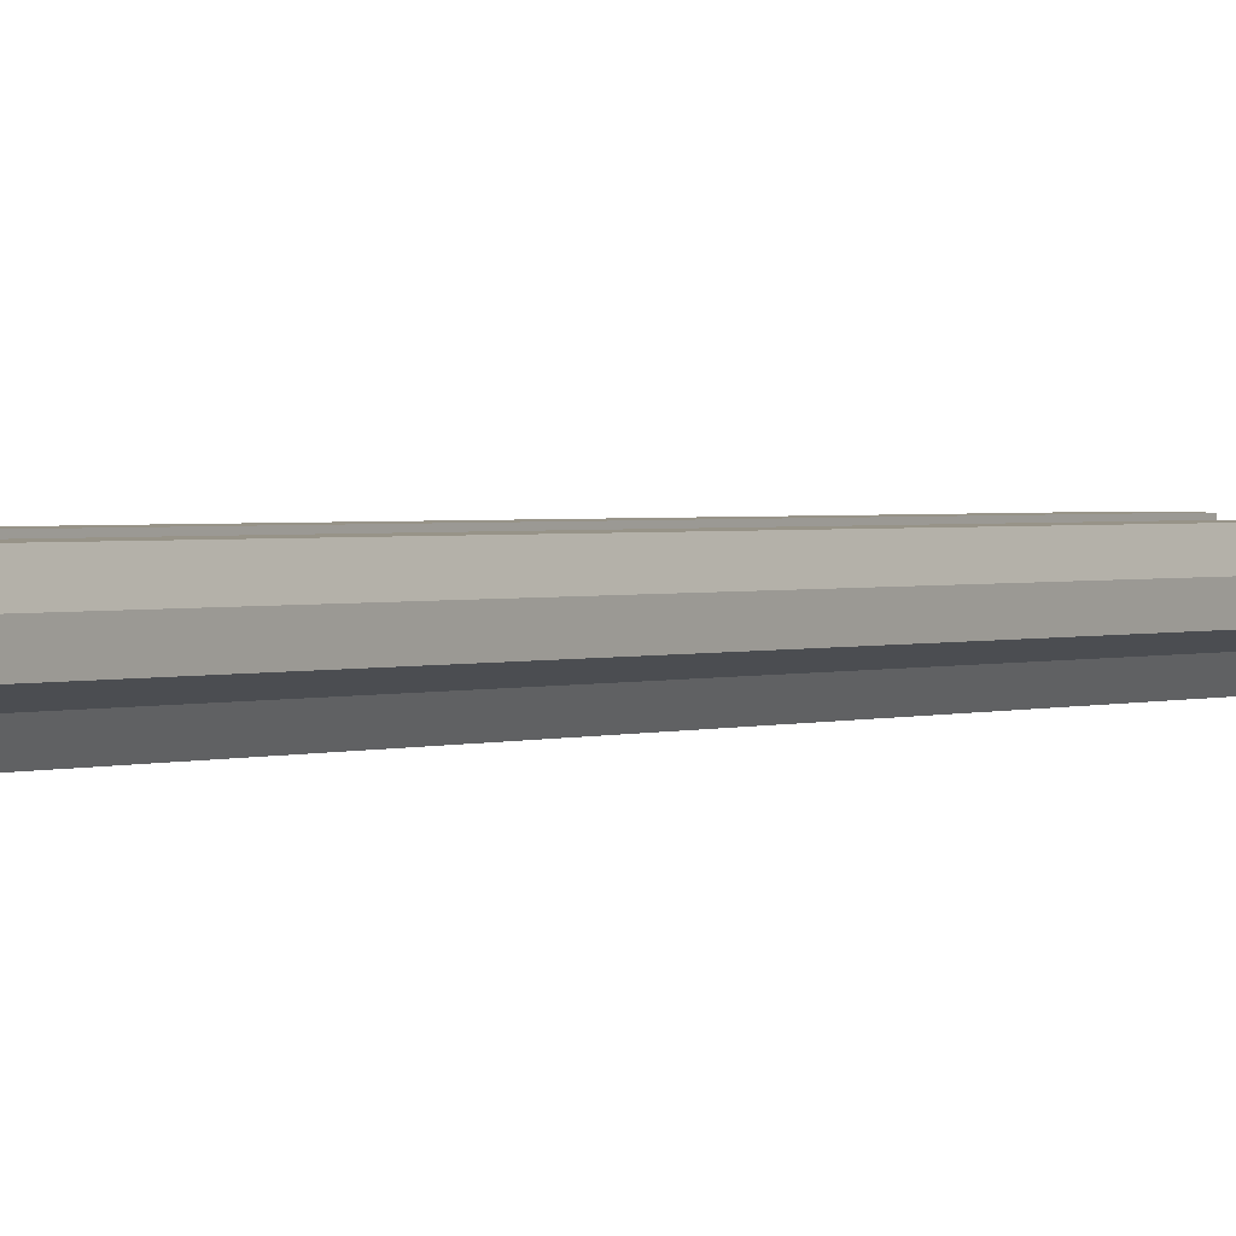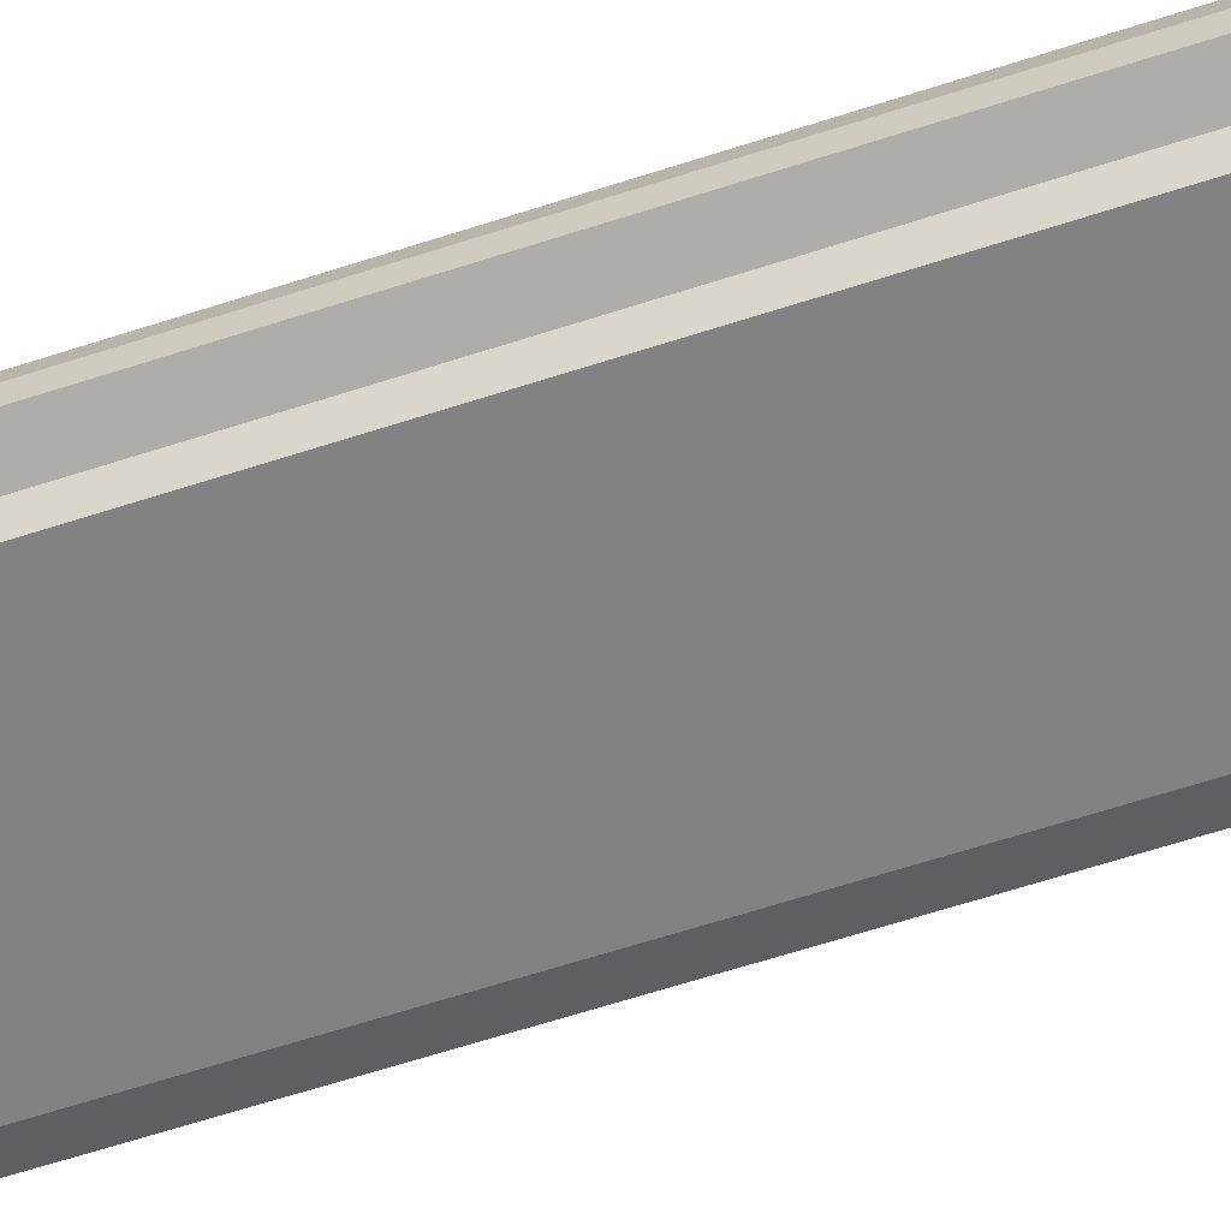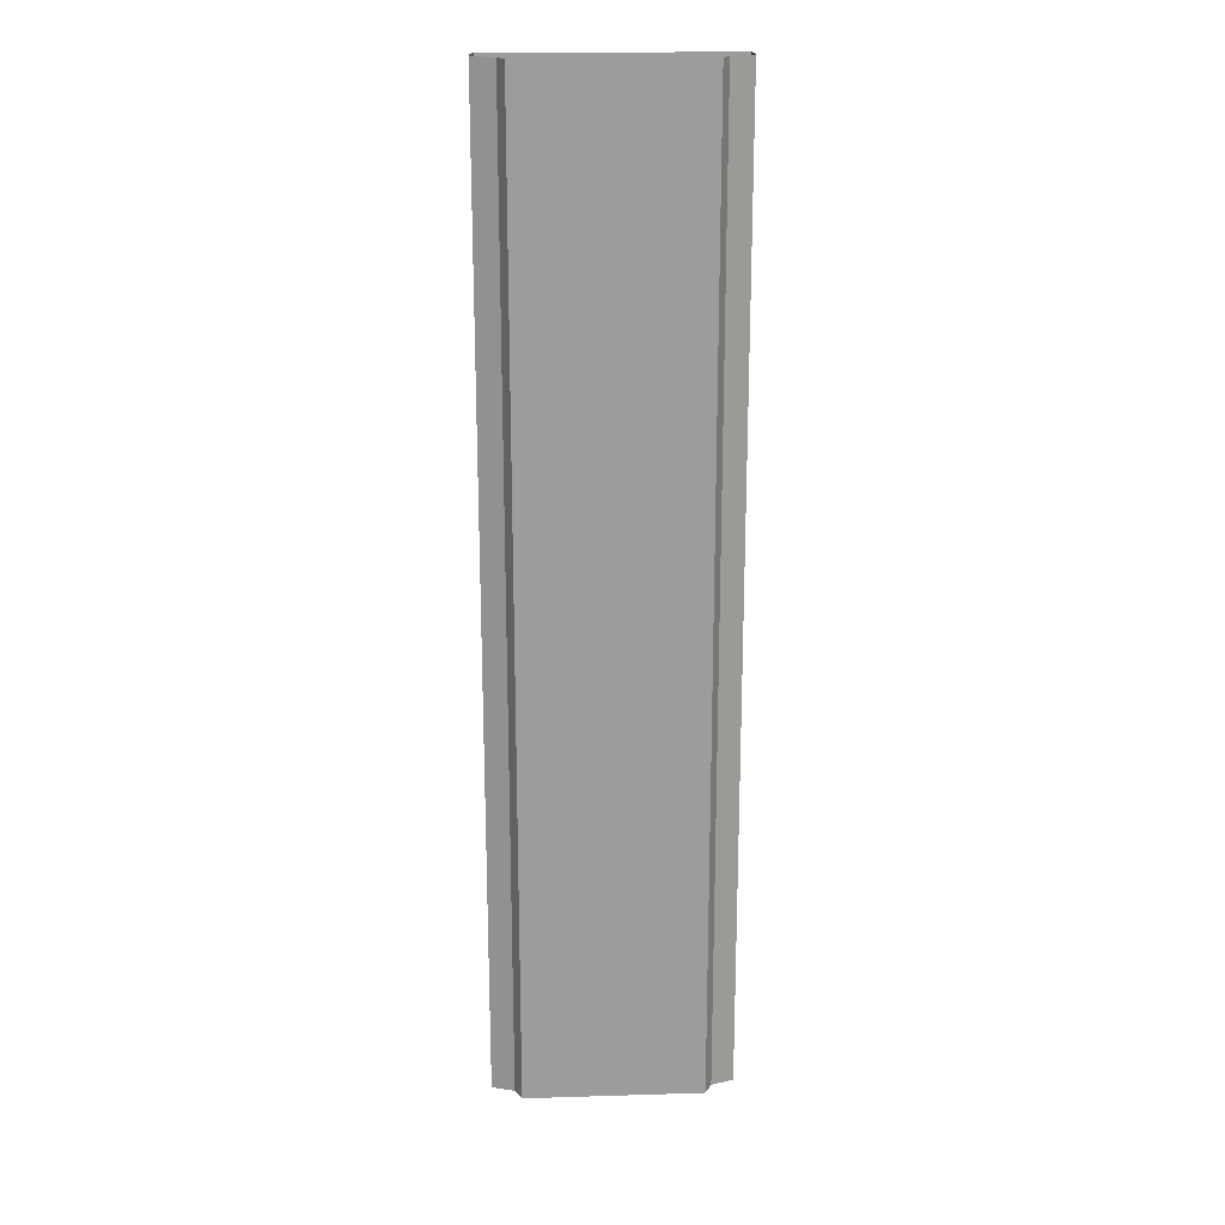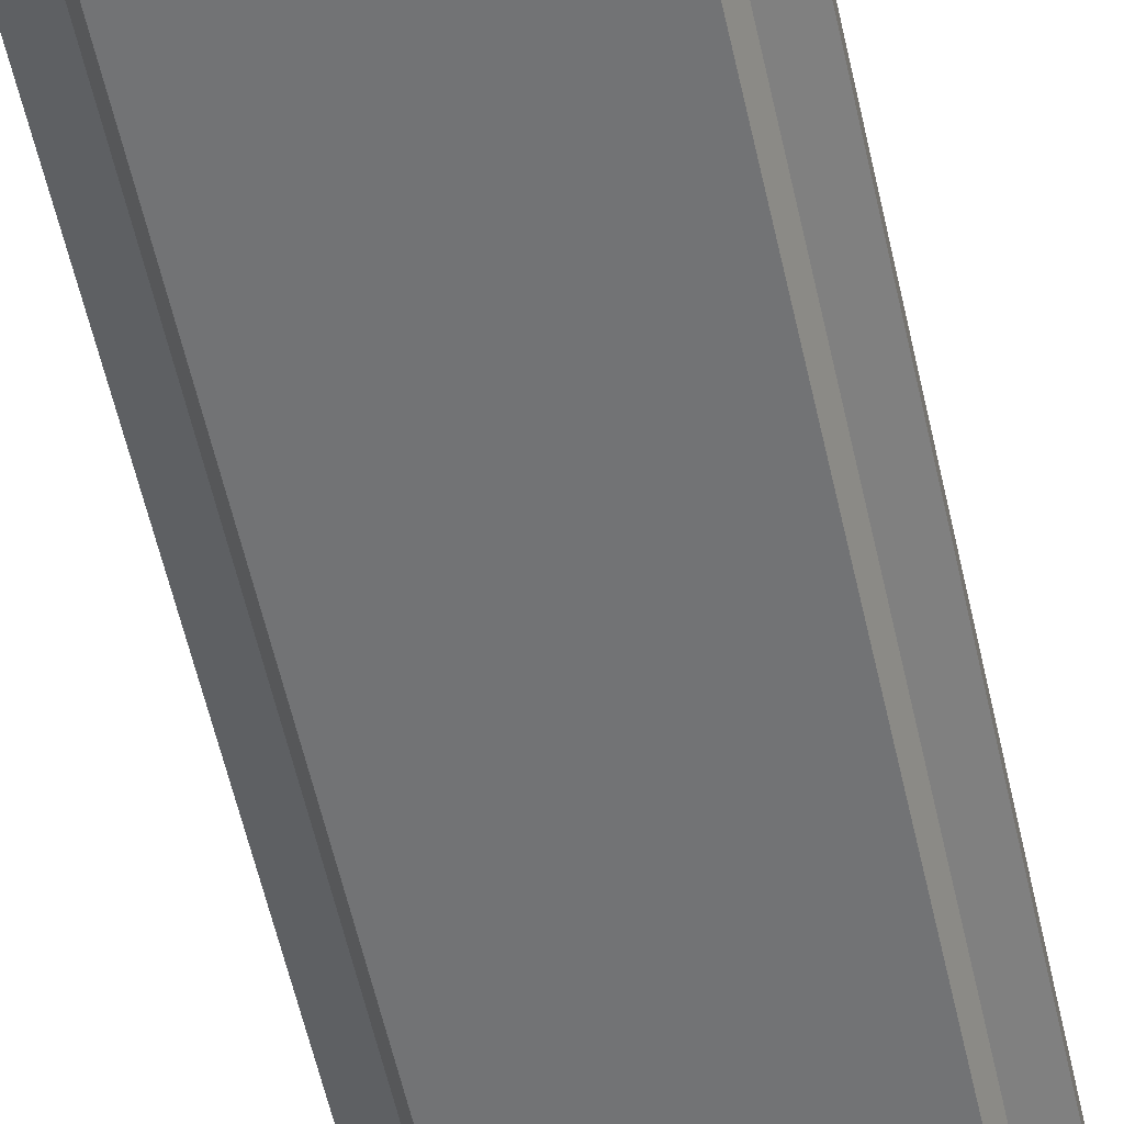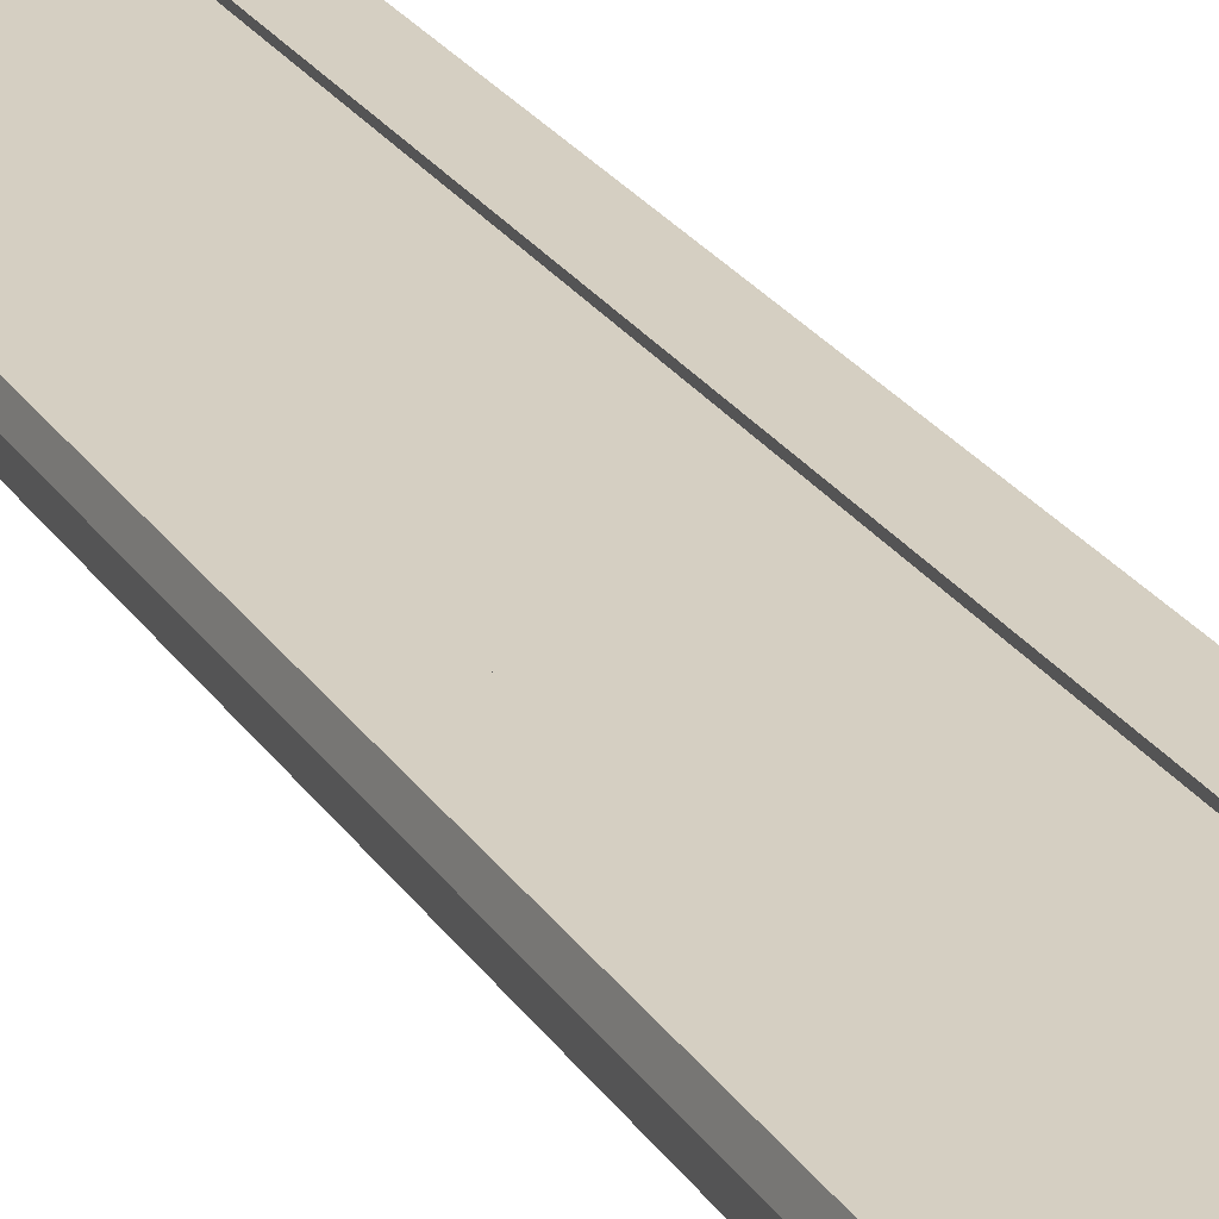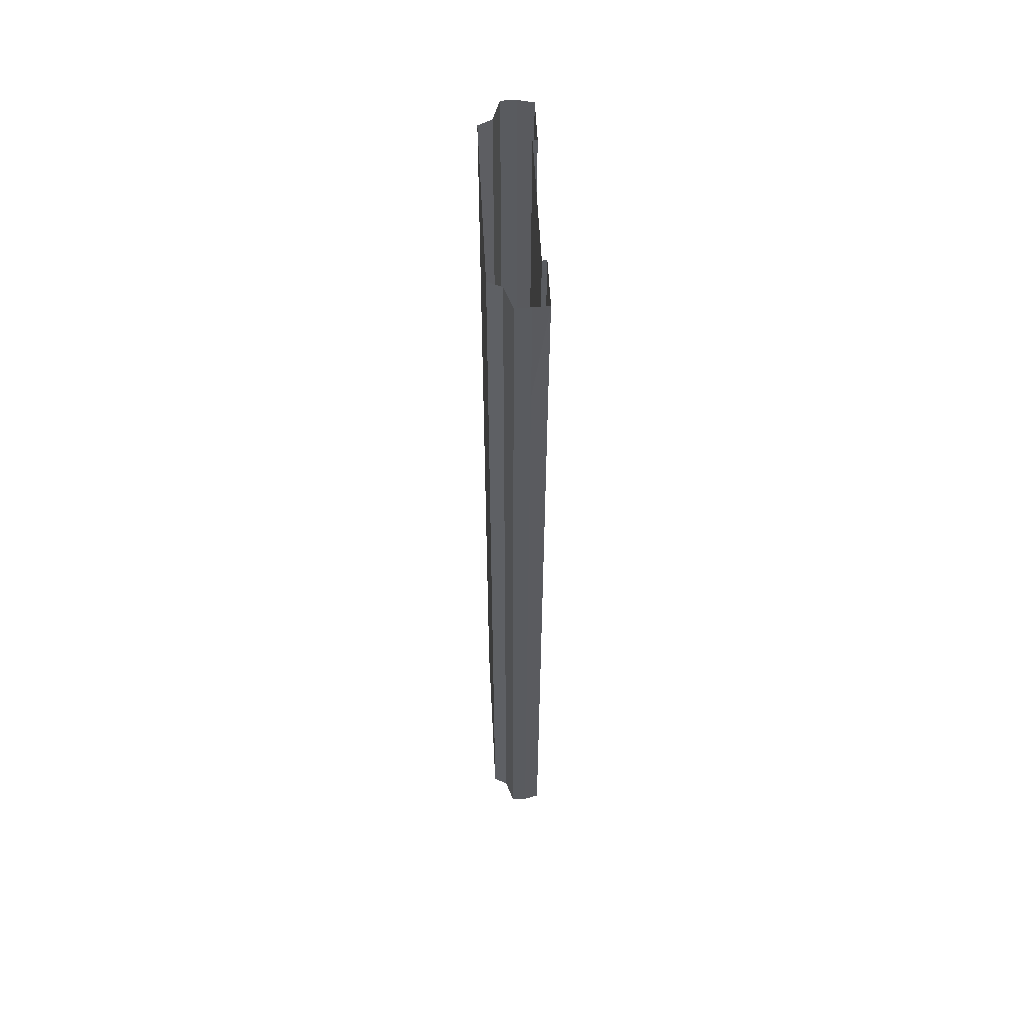
<metadata>
{"format":"obj","ext":"obj","renderer":"f3d","projection":"perspective","resolution":1024,"background":"white","views":[{"elev":1.3,"azim":-147.5,"up":"+Y"},{"elev":-60.9,"azim":108.6,"up":"+Y"},{"elev":20.2,"azim":-3.2,"up":"+Z"},{"elev":-55.8,"azim":12.3,"up":"+Y"},{"elev":25.9,"azim":153.8,"up":"+Y"},{"elev":57.1,"azim":87.1,"up":"+Z"}]}
</metadata>
<code>
v -4.5 -0.3 32
v 0 -0.3 32
v -4.5 -0.3 -32
v 0 -0.3 -32
v -4.5 -6e-06 32
v -4.5 -6e-06 -32
v -7.5 -6e-06 32
v -7.5 -6e-06 -32
v -7.742 -1 32
v -7.742 -1 -32
v -7.742 -2 32
v -7.742 -2 -32
v -6.267 -2.5 32
v -6.267 -2.5 -32
v -5.82 -3.394 32
v -5.82 -3.394 -32
v 0 -3.394 32
v 0 -3.394 -32
v 4.5 -0.3 32
v 4.5 -0.3 -32
v 4.5 -6e-06 32
v 4.5 -6e-06 -32
v 7.7 -6e-06 32
v 7.5 -6e-06 -32
v 7.742 -1 32
v 7.742 -1 -32
v 7.742 -2 32
v 7.742 -2 -32
v 6.267 -2.5 32
v 6.267 -2.5 -32
v 5.82 -3.394 32
v 5.82 -3.394 -32
v -4.5 -0.3 -24
v -4.5 -0.3 -16
v -4.5 -0.3 -8
v -4.5 -0.3 0
v -4.5 -0.3 8
v -4.5 -0.3 16
v -4.5 -0.3 24
v 0 -0.3 24
v 0 -0.3 16
v 0 -0.3 8
v 0 -0.3 0
v 0 -0.3 -8
v 0 -0.3 -16
v 0 -0.3 -24
v -4.5 -6e-06 -24
v -4.5 -6e-06 -16
v -4.5 -6e-06 -8
v -4.5 -6e-06 0
v -4.5 -6e-06 8
v -4.5 -6e-06 16
v -4.5 -6e-06 24
v -7.5 -6e-06 -24
v -7.5 -6e-06 -16
v -7.5 -6e-06 -8
v -7.5 -6e-06 0
v -7.5 -6e-06 8
v -7.5 -6e-06 16
v -7.5 -6e-06 24
v -7.742 -1 -24
v -7.742 -1 -16
v -7.742 -1 -8
v -7.742 -1 0
v -7.742 -1 8
v -7.742 -1 16
v -7.742 -1 24
v -7.742 -2 -24
v -7.742 -2 -16
v -7.742 -2 -8
v -7.742 -2 0
v -7.742 -2 8
v -7.742 -2 16
v -7.742 -2 24
v -6.267 -2.5 -24
v -6.267 -2.5 -16
v -6.267 -2.5 -8
v -6.267 -2.5 0
v -6.267 -2.5 8
v -6.267 -2.5 16
v -6.267 -2.5 24
v -5.82 -3.394 -24
v -5.82 -3.394 -16
v -5.82 -3.394 -8
v -5.82 -3.394 0
v -5.82 -3.394 8
v -5.82 -3.394 16
v -5.82 -3.394 24
v 0 -3.394 -24
v 0 -3.394 -16
v 0 -3.394 -8
v 0 -3.394 0
v 0 -3.394 8
v 0 -3.394 16
v 0 -3.394 24
v 4.5 -0.3 -24
v 4.5 -0.3 -16
v 4.5 -0.3 -8
v 4.5 -0.3 0
v 4.5 -0.3 8
v 4.5 -0.3 16
v 4.5 -0.3 24
v 4.5 -6e-06 -24
v 4.5 -6e-06 -16
v 4.5 -6e-06 -8
v 4.5 -6e-06 0
v 4.5 -6e-06 8
v 4.5 -6e-06 16
v 4.5 -6e-06 24
v 7.5 -6e-06 -24
v 7.5 -6e-06 -16
v 7.5 -6e-06 -8
v 7.5 -6e-06 0
v 7.5 -6e-06 8
v 7.5 -6e-06 16
v 7.5 -6e-06 24
v 7.742 -1 -24
v 7.742 -1 -16
v 7.742 -1 -8
v 7.742 -1 0
v 7.742 -1 8
v 7.742 -1 16
v 7.742 -1 24
v 7.742 -2 -24
v 7.742 -2 -16
v 7.742 -2 -8
v 7.742 -2 0
v 7.742 -2 8
v 7.742 -2 16
v 7.742 -2 24
v 6.267 -2.5 -24
v 6.267 -2.5 -16
v 6.267 -2.5 -8
v 6.267 -2.5 0
v 6.267 -2.5 8
v 6.267 -2.5 16
v 6.267 -2.5 24
v 5.82 -3.394 -24
v 5.82 -3.394 -16
v 5.82 -3.394 -8
v 5.82 -3.394 0
v 5.82 -3.394 8
v 5.82 -3.394 16
v 5.82 -3.394 24
g
f 40 101 41
f 61 8 10
f 99 107 106
f 59 51 58
f 68 10 12
f 75 12 14
f 82 14 16
f 89 16 18
f 46 20 4
f 20 103 22
f 22 110 24
f 24 117 26
f 26 124 28
f 28 131 30
f 30 138 32
f 32 89 18
f 144 17 95
f 143 95 94
f 142 94 93
f 141 93 92
f 140 92 91
f 139 91 90
f 138 90 89
f 137 31 144
f 136 144 143
f 135 143 142
f 134 142 141
f 133 141 140
f 132 140 139
f 131 139 138
f 130 29 137
f 129 137 136
f 128 136 135
f 127 135 134
f 126 134 133
f 125 133 132
f 124 132 131
f 123 27 130
f 122 130 129
f 121 129 128
f 120 128 127
f 119 127 126
f 118 126 125
f 117 125 124
f 40 102 101
f 43 99 98
f 114 122 121
f 113 121 120
f 112 120 119
f 111 119 118
f 110 118 117
f 107 115 114
f 123 23 25
f 122 116 123
f 106 114 113
f 105 113 112
f 104 112 111
f 103 111 110
f 102 21 109
f 101 109 108
f 100 108 107
f 54 6 8
f 98 106 105
f 97 105 104
f 96 104 103
f 2 102 40
f 47 3 6
f 41 100 42
f 42 99 43
f 43 98 44
f 44 97 45
f 45 96 46
f 17 88 95
f 95 87 94
f 94 86 93
f 93 85 92
f 92 84 91
f 91 83 90
f 90 82 89
f 15 81 88
f 88 80 87
f 87 79 86
f 86 78 85
f 85 77 84
f 84 76 83
f 83 75 82
f 13 74 81
f 81 73 80
f 80 72 79
f 79 71 78
f 78 70 77
f 77 69 76
f 76 68 75
f 11 67 74
f 74 66 73
f 73 65 72
f 72 64 71
f 71 63 70
f 70 62 69
f 69 61 68
f 9 60 67
f 67 59 66
f 66 58 65
f 65 57 64
f 64 56 63
f 63 55 62
f 62 54 61
f 7 53 60
f 60 52 59
f 115 109 116
f 58 50 57
f 57 49 56
f 56 48 55
f 55 47 54
f 5 39 53
f 53 38 52
f 52 37 51
f 51 36 50
f 50 35 49
f 49 34 48
f 48 33 47
f 39 2 40
f 38 40 41
f 37 41 42
f 36 42 43
f 35 43 44
f 116 21 23
f 3 46 4
f 5 1 39
f 55 48 47
f 56 49 48
f 57 50 49
f 58 51 50
f 115 108 109
f 60 53 52
f 7 5 53
f 62 55 54
f 63 56 55
f 64 57 56
f 65 58 57
f 66 59 58
f 67 60 59
f 9 7 60
f 69 62 61
f 70 63 62
f 71 64 63
f 72 65 64
f 73 66 65
f 74 67 66
f 11 9 67
f 76 69 68
f 77 70 69
f 78 71 70
f 79 72 71
f 80 73 72
f 81 74 73
f 13 11 74
f 83 76 75
f 84 77 76
f 85 78 77
f 86 79 78
f 87 80 79
f 88 81 80
f 15 13 81
f 90 83 82
f 91 84 83
f 92 85 84
f 93 86 85
f 94 87 86
f 95 88 87
f 17 15 88
f 45 97 96
f 61 54 8
f 97 98 105
f 44 98 97
f 42 100 99
f 41 101 100
f 47 33 3
f 2 19 102
f 98 99 106
f 75 68 12
f 96 97 104
f 54 47 6
f 100 101 108
f 101 102 109
f 102 19 21
f 103 104 111
f 104 105 112
f 105 106 113
f 106 107 114
f 99 100 107
f 122 115 116
f 123 116 23
f 107 108 115
f 110 111 118
f 111 112 119
f 112 113 120
f 113 114 121
f 114 115 122
f 117 118 125
f 118 119 126
f 119 120 127
f 120 121 128
f 121 122 129
f 122 123 130
f 123 25 27
f 124 125 132
f 125 126 133
f 126 127 134
f 127 128 135
f 128 129 136
f 129 130 137
f 130 27 29
f 131 132 139
f 132 133 140
f 133 134 141
f 134 135 142
f 135 136 143
f 136 137 144
f 137 29 31
f 138 139 90
f 139 140 91
f 140 141 92
f 141 142 93
f 142 143 94
f 143 144 95
f 144 31 17
f 32 138 89
f 30 131 138
f 28 124 131
f 26 117 124
f 24 110 117
f 22 103 110
f 20 96 103
f 46 96 20
f 89 82 16
f 82 75 14
f 34 44 45
f 68 61 10
f 59 52 51
f 45 46 33
f 34 35 44
f 3 33 46
f 116 109 21
f 35 36 43
f 36 37 42
f 37 38 41
f 38 39 40
f 39 1 2
f 48 34 33
f 49 35 34
f 50 36 35
f 51 37 36
f 52 38 37
f 53 39 38
f 45 33 34

</code>
